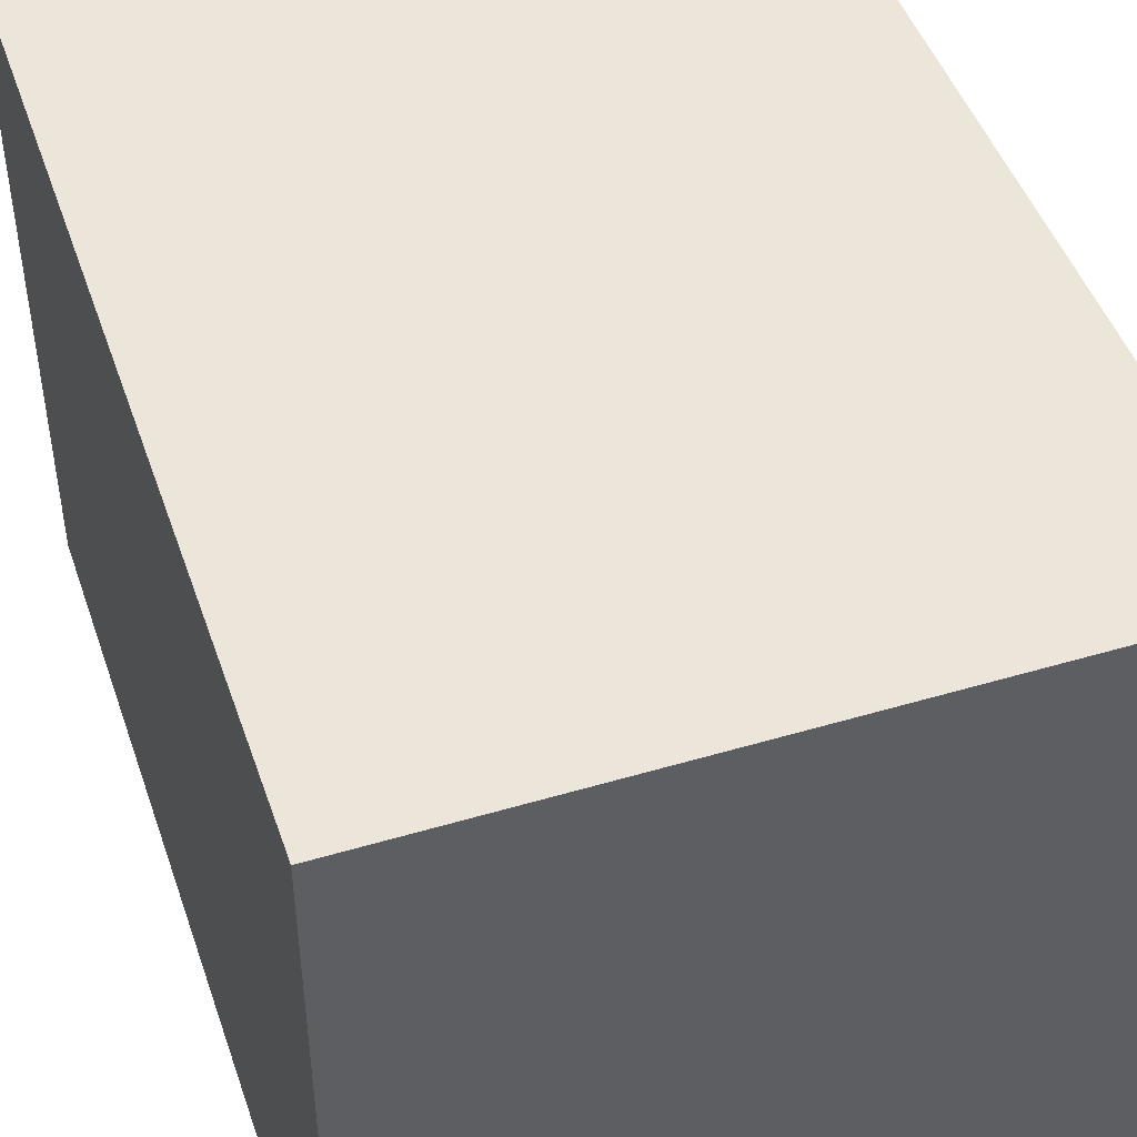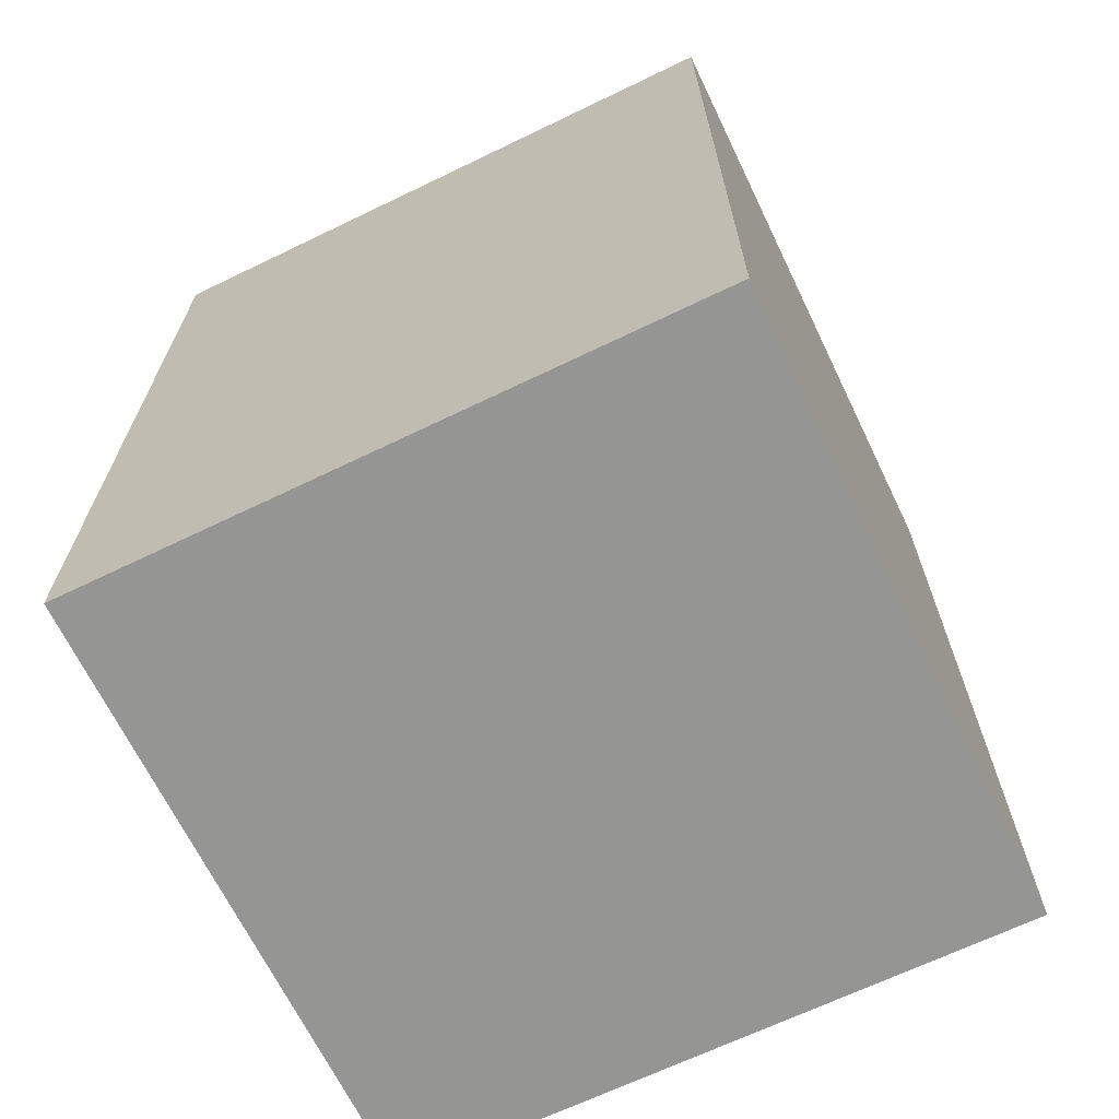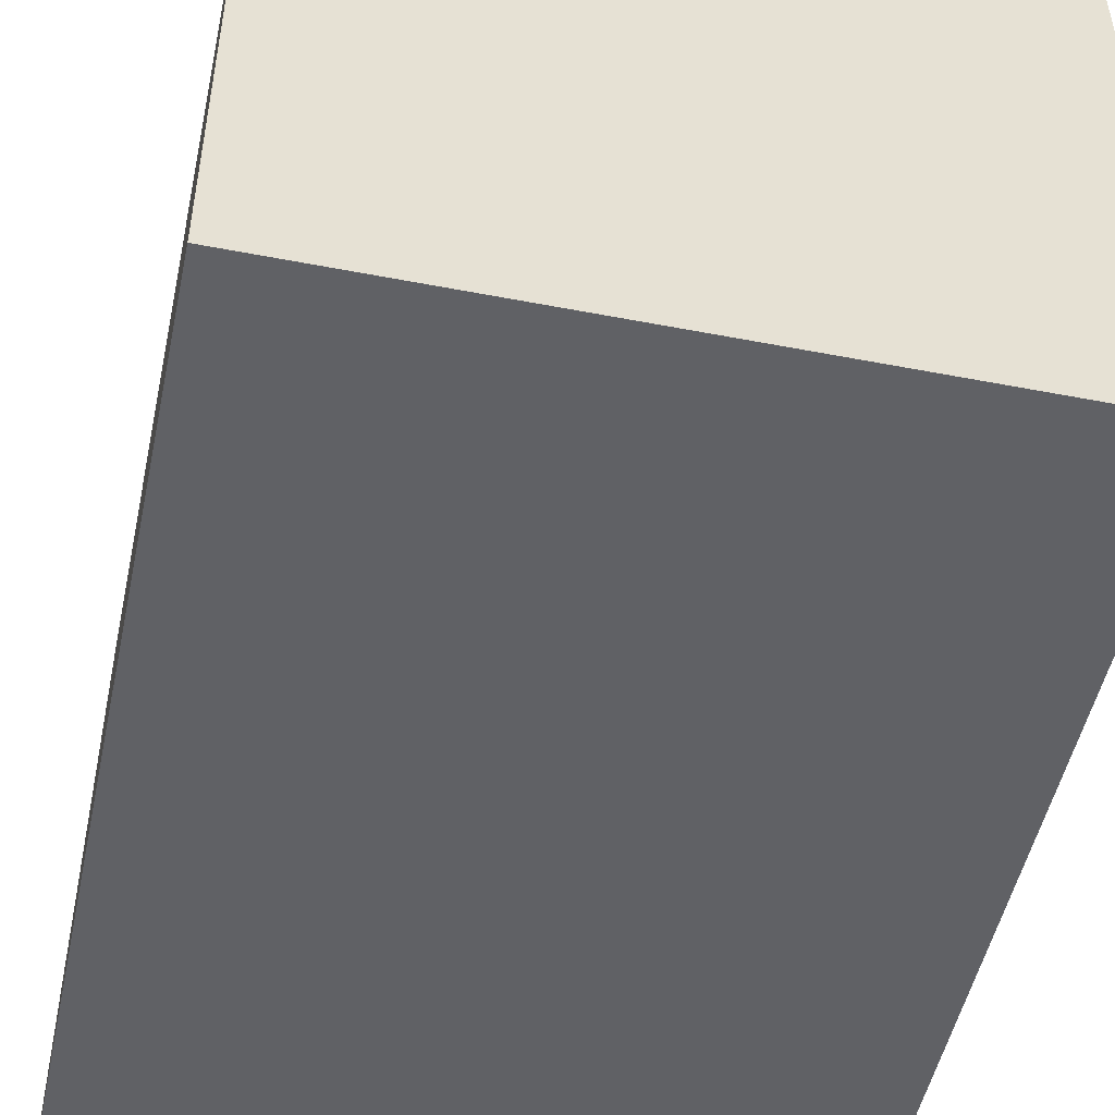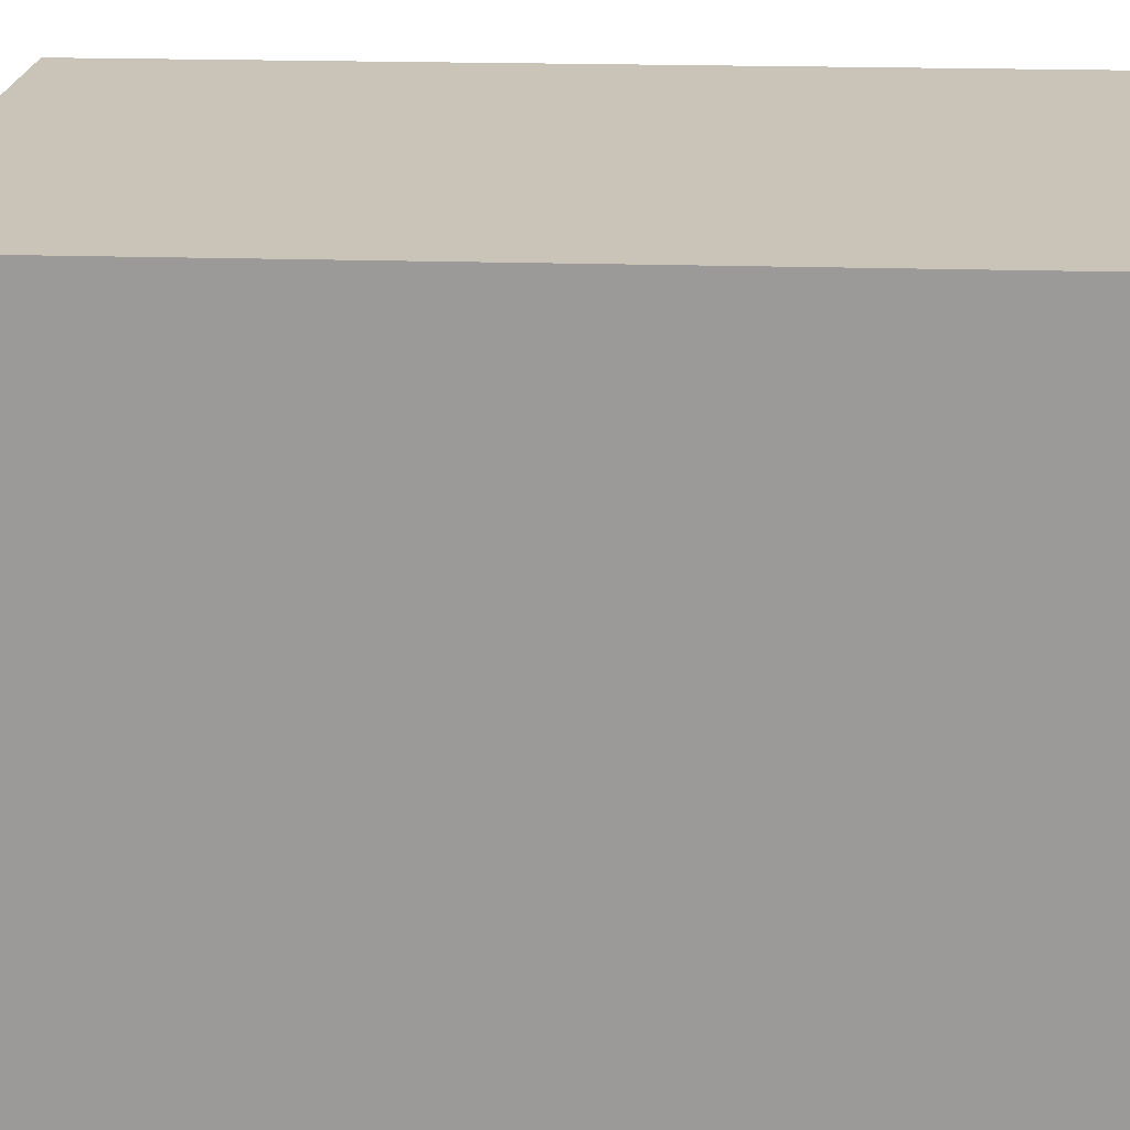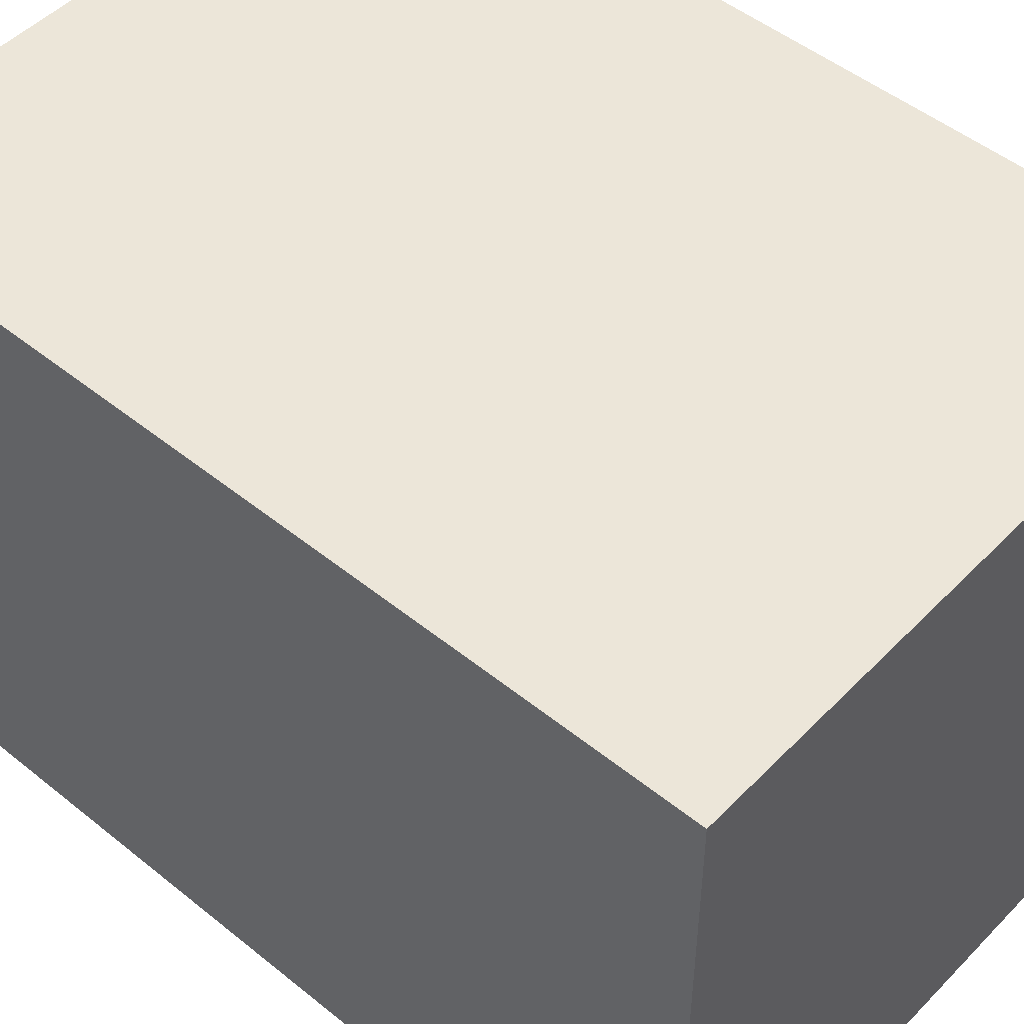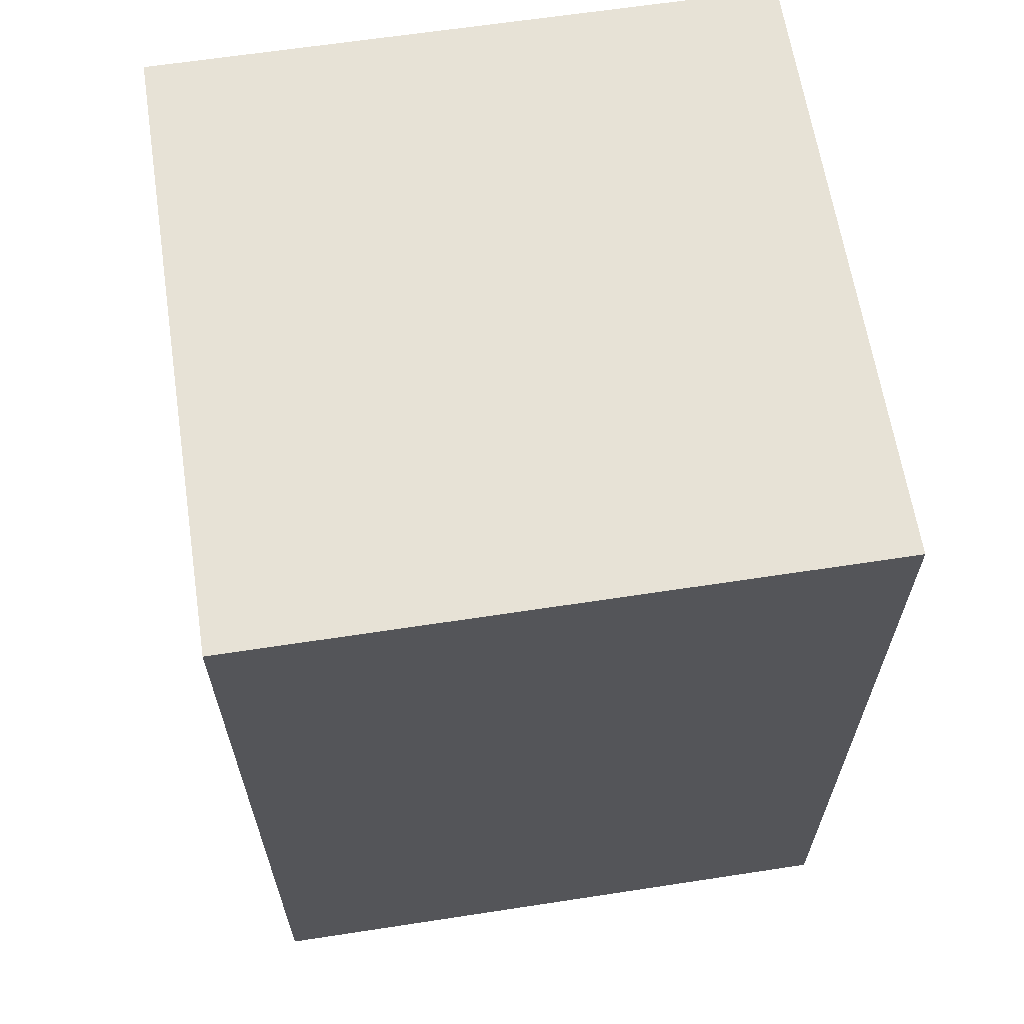
<metadata>
{"format":"obj","ext":"obj","renderer":"f3d","projection":"perspective","resolution":1024,"background":"white","views":[{"elev":47.0,"azim":-18.6,"up":"+Y"},{"elev":-67.4,"azim":115.8,"up":"+Z"},{"elev":-50.2,"azim":168.0,"up":"+Y"},{"elev":20.0,"azim":93.4,"up":"+Y"},{"elev":49.4,"azim":131.8,"up":"+Y"},{"elev":63.5,"azim":81.2,"up":"+Z"}]}
</metadata>
<code>
v 0 0 0
v 0 0 0
v 0 0 0
v 0 0 0
v -0.03536 -0.03536 0
v 0.03536 -0.03536 0
v 0.03536 0.03536 0
v -0.03536 0.03536 0
v -0.03536 -0.03536 0.1
v 0.03536 -0.03536 0.1
v 0.03536 0.03536 0.1
v -0.03536 0.03536 0.1
v 0 0 0.1
v 0 0 0.1
v 0 0 0.1
v 0 0 0.1
f 5 1 2
f 6 5 2
f 6 2 3
f 7 6 3
f 7 3 8
f 3 4 8
f 8 4 5
f 4 1 5
f 9 5 6
f 10 9 6
f 10 6 7
f 11 10 7
f 11 7 12
f 7 8 12
f 12 8 9
f 8 5 9
f 13 9 10
f 14 13 10
f 14 10 11
f 15 14 11
f 15 11 16
f 11 12 16
f 16 12 13
f 12 9 13

</code>
